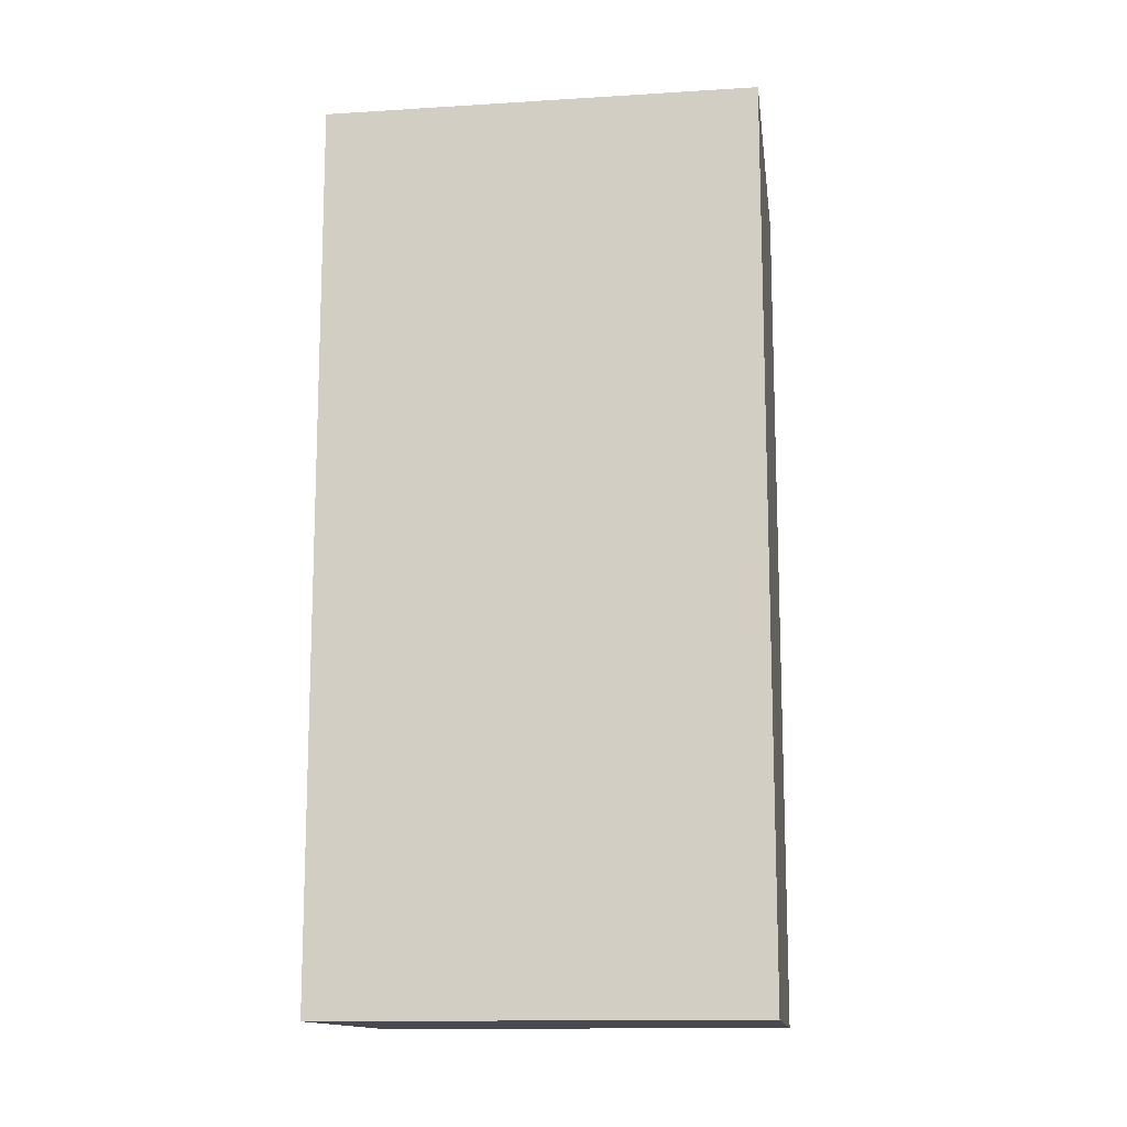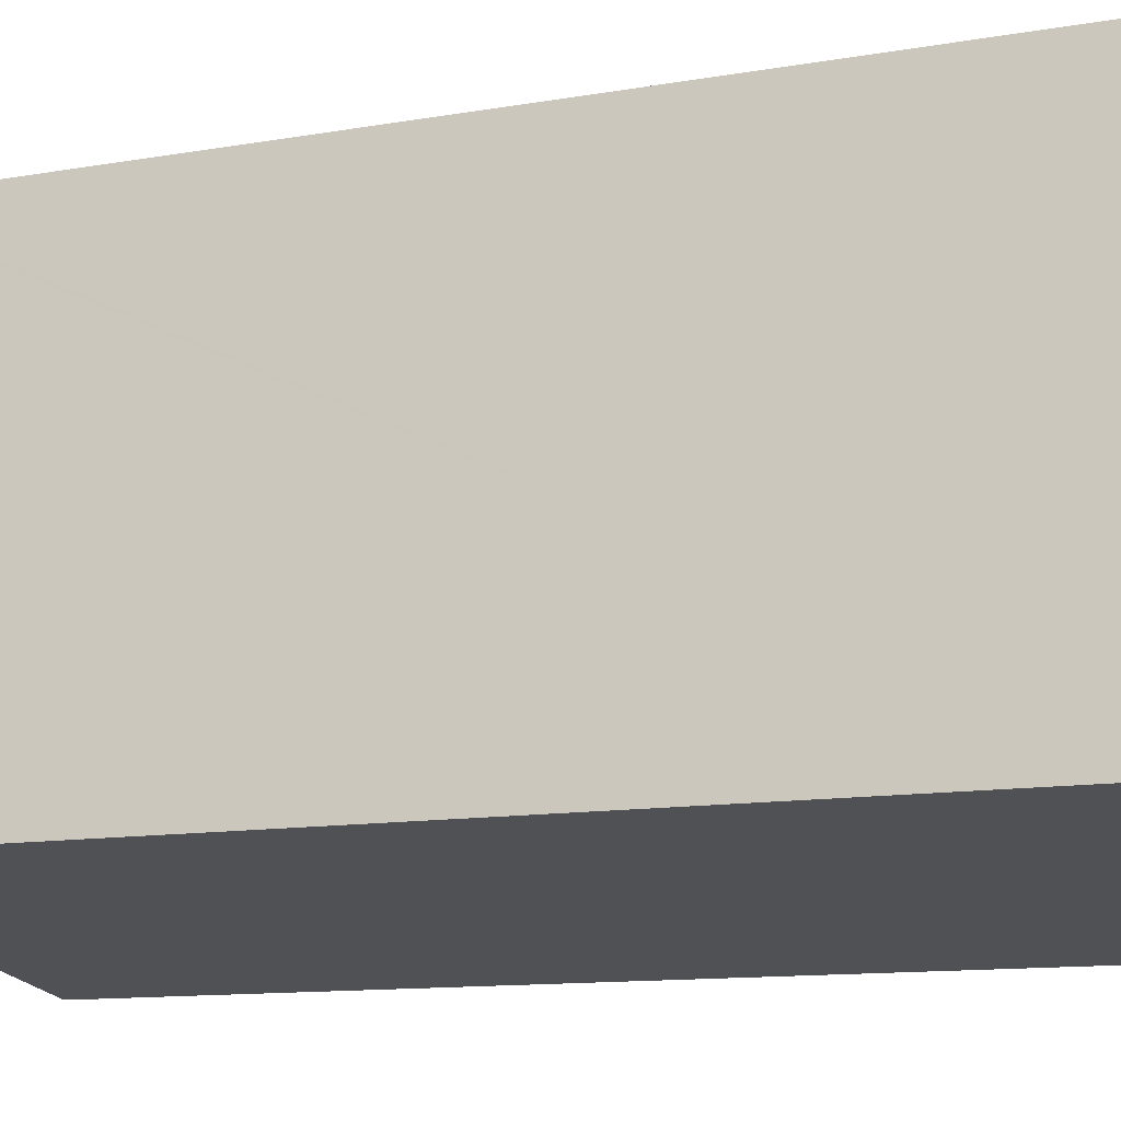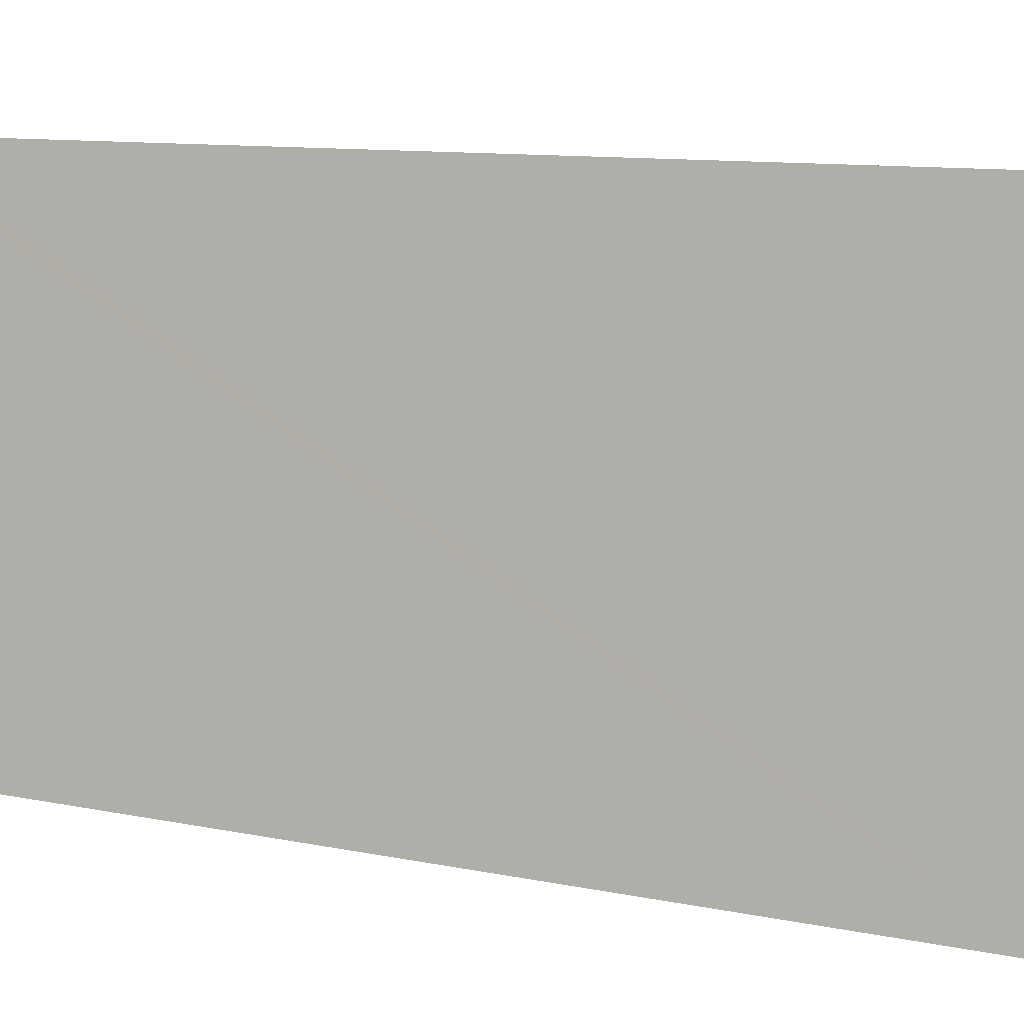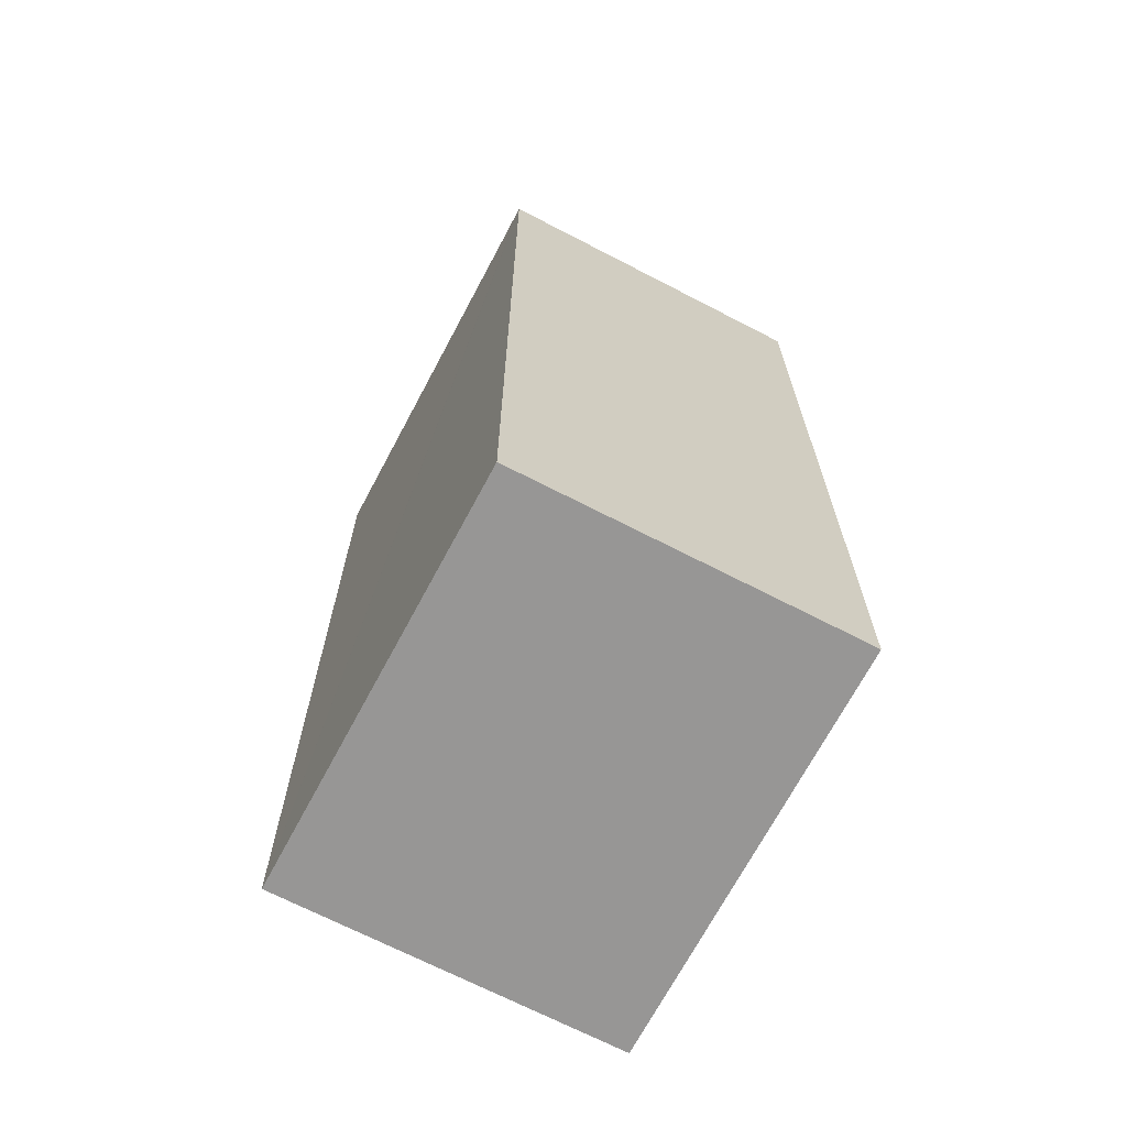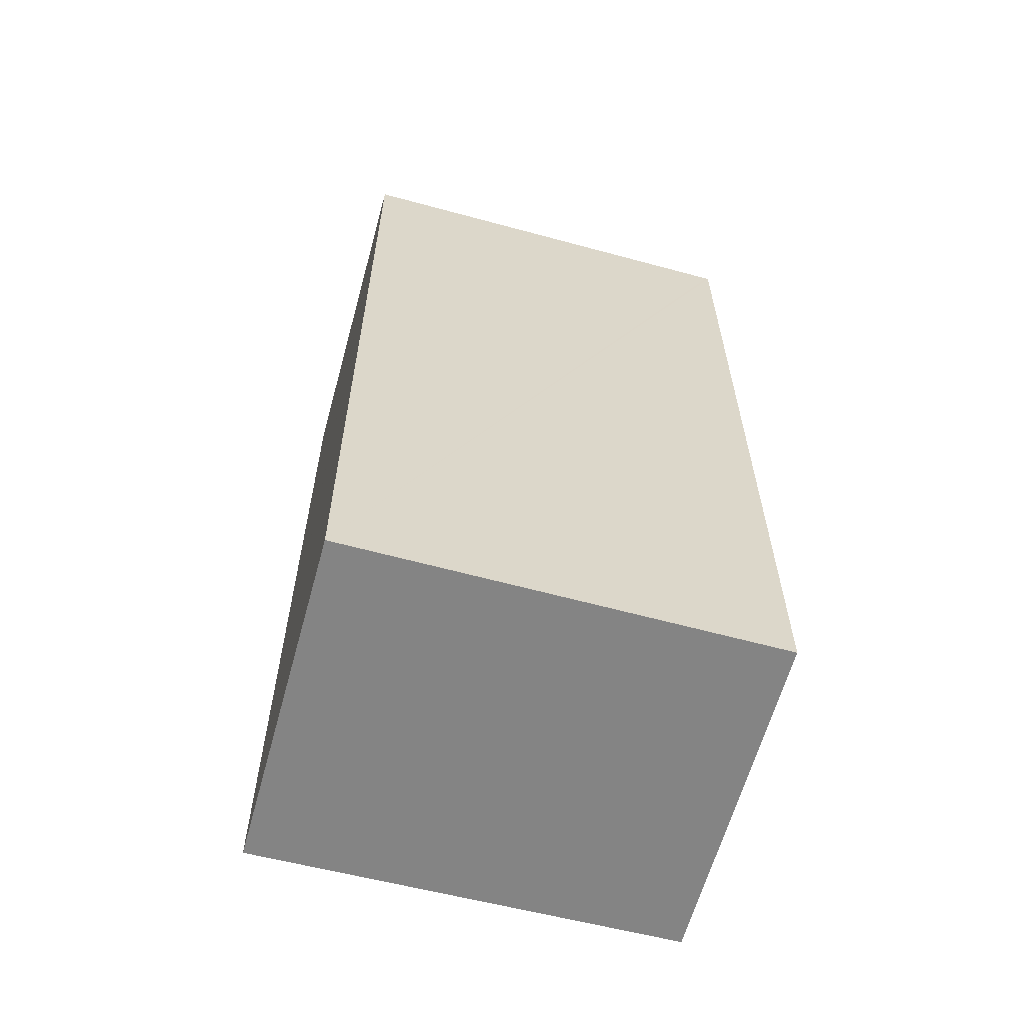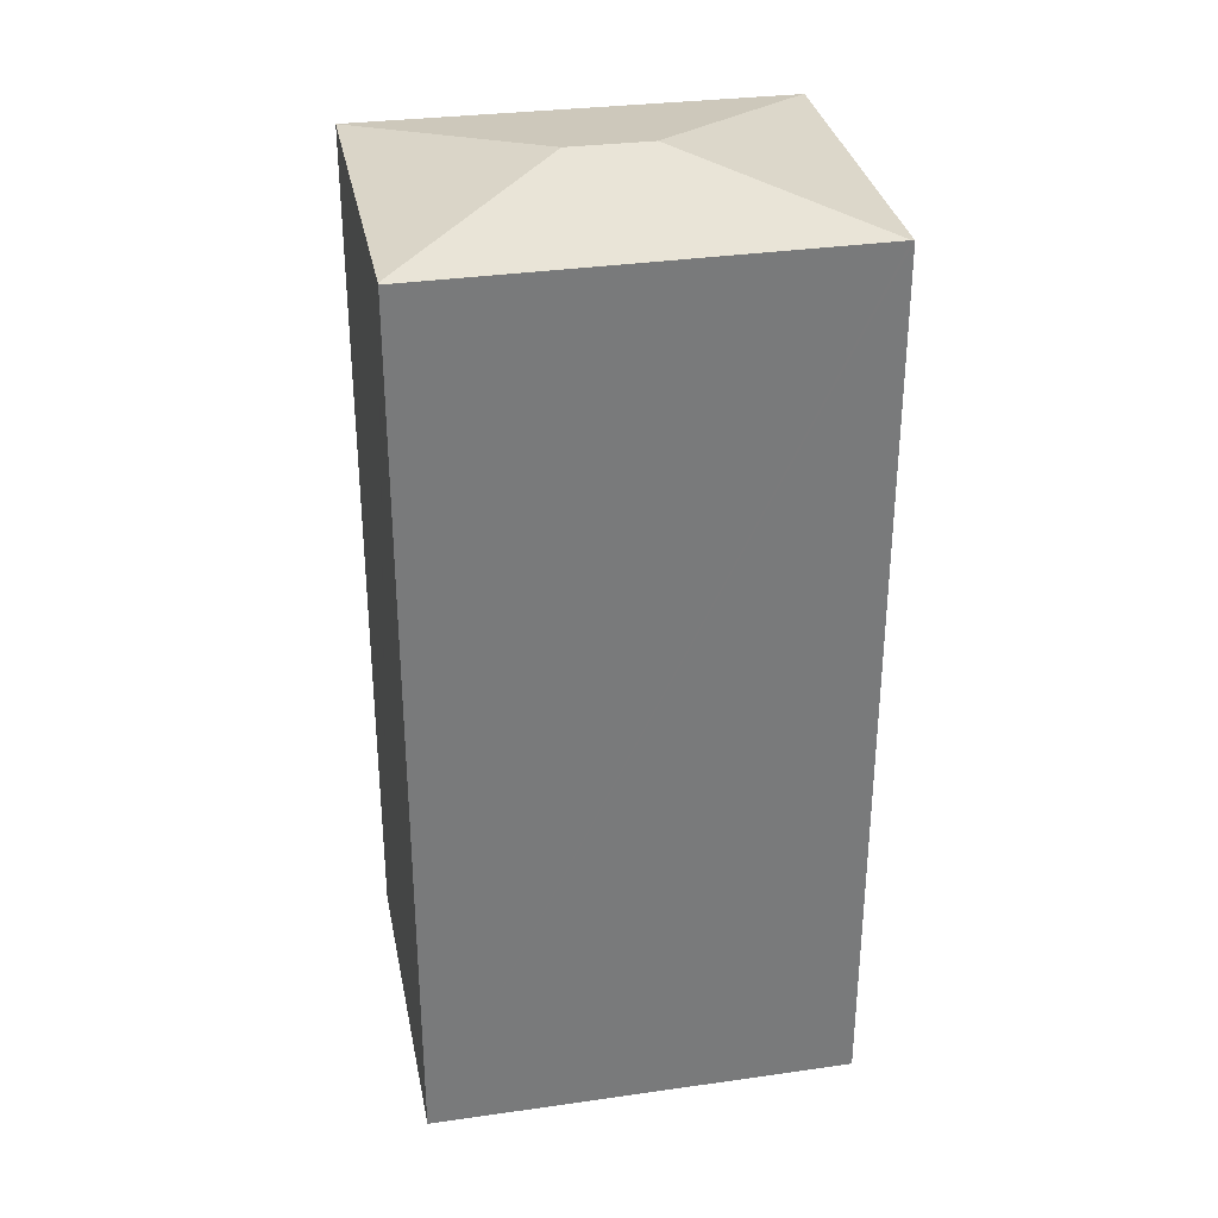
<metadata>
{"format":"obj","ext":"obj","renderer":"f3d","projection":"perspective","resolution":1024,"background":"white","views":[{"elev":-13.5,"azim":107.6,"up":"+Y"},{"elev":-10.8,"azim":-65.4,"up":"+Z"},{"elev":9.2,"azim":-59.2,"up":"+Z"},{"elev":-68.0,"azim":-17.6,"up":"+Y"},{"elev":-61.4,"azim":-95.1,"up":"+Y"},{"elev":32.4,"azim":-90.8,"up":"+Y"}]}
</metadata>
<code>
v  4.327 19.64 2.99
v  8.889 18.97 7.719
v  7.365 18.97 -1.333
v  4.618 19.64 4.718
v  1.645 18.98 8.95
v  8.894 18.96 7.751
v  1.655 18.97 9.007
v  0.057 18.97 -0.01
v  0 18.96 1.161e-15
v  7.365 8.162e-17 -1.333
v  0 0 0
v  0.057 6.123e-19 -0.01
v  1.655 -5.515e-16 9.007
v  1.645 -5.48e-16 8.95
v  8.894 -4.746e-16 7.751
v  8.889 -4.727e-16 7.719
g defaultobject
f 1 2 3
f 2 1 4
f 5 2 4
f 2 5 6
f 6 5 7
f 1 3 8
f 5 8 9
f 8 5 1
f 1 5 4
f 10 8 3
f 8 10 9
f 9 10 11
f 11 10 12
f 11 5 9
f 5 11 7
f 7 11 13
f 13 11 14
f 13 6 7
f 6 13 15
f 2 10 3
f 10 2 6
f 10 6 16
f 16 6 15
f 11 12 14
f 13 16 15
f 16 13 14
f 16 14 10
f 10 14 12

</code>
